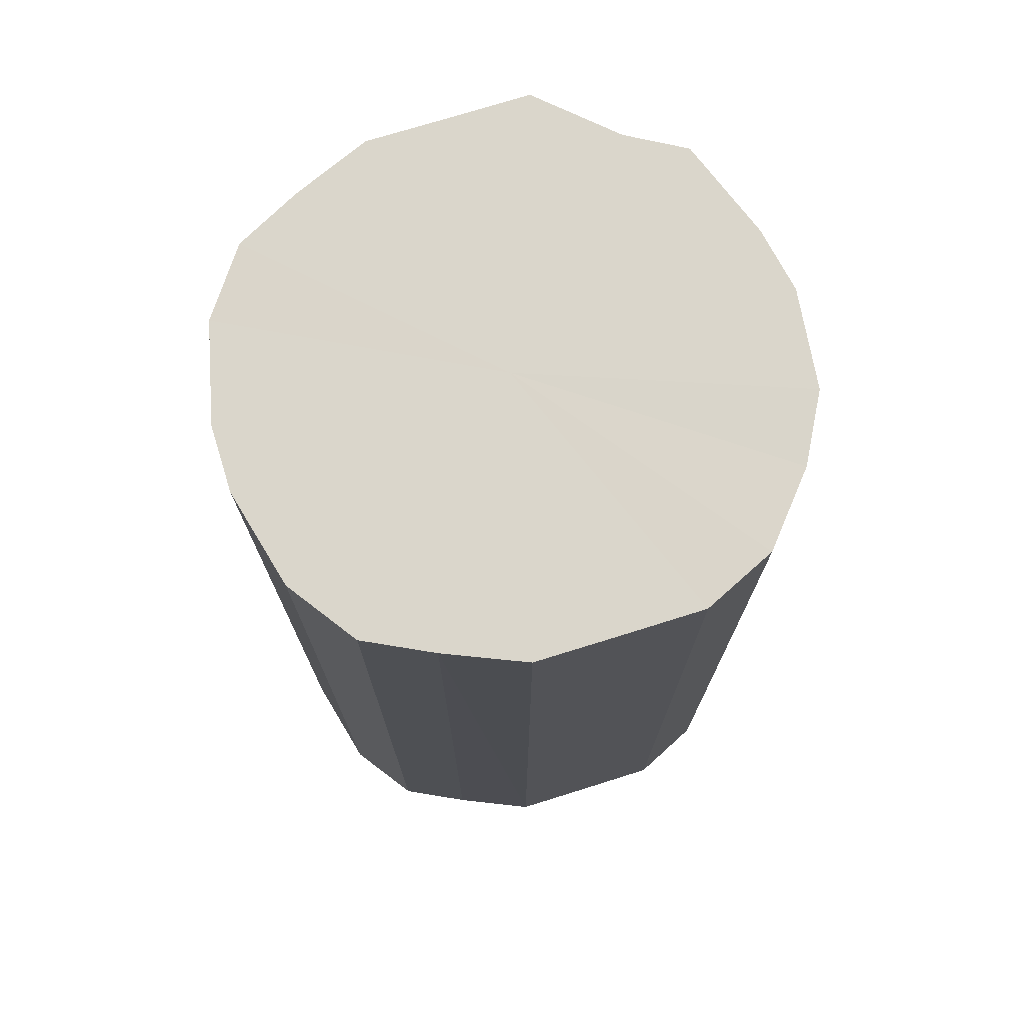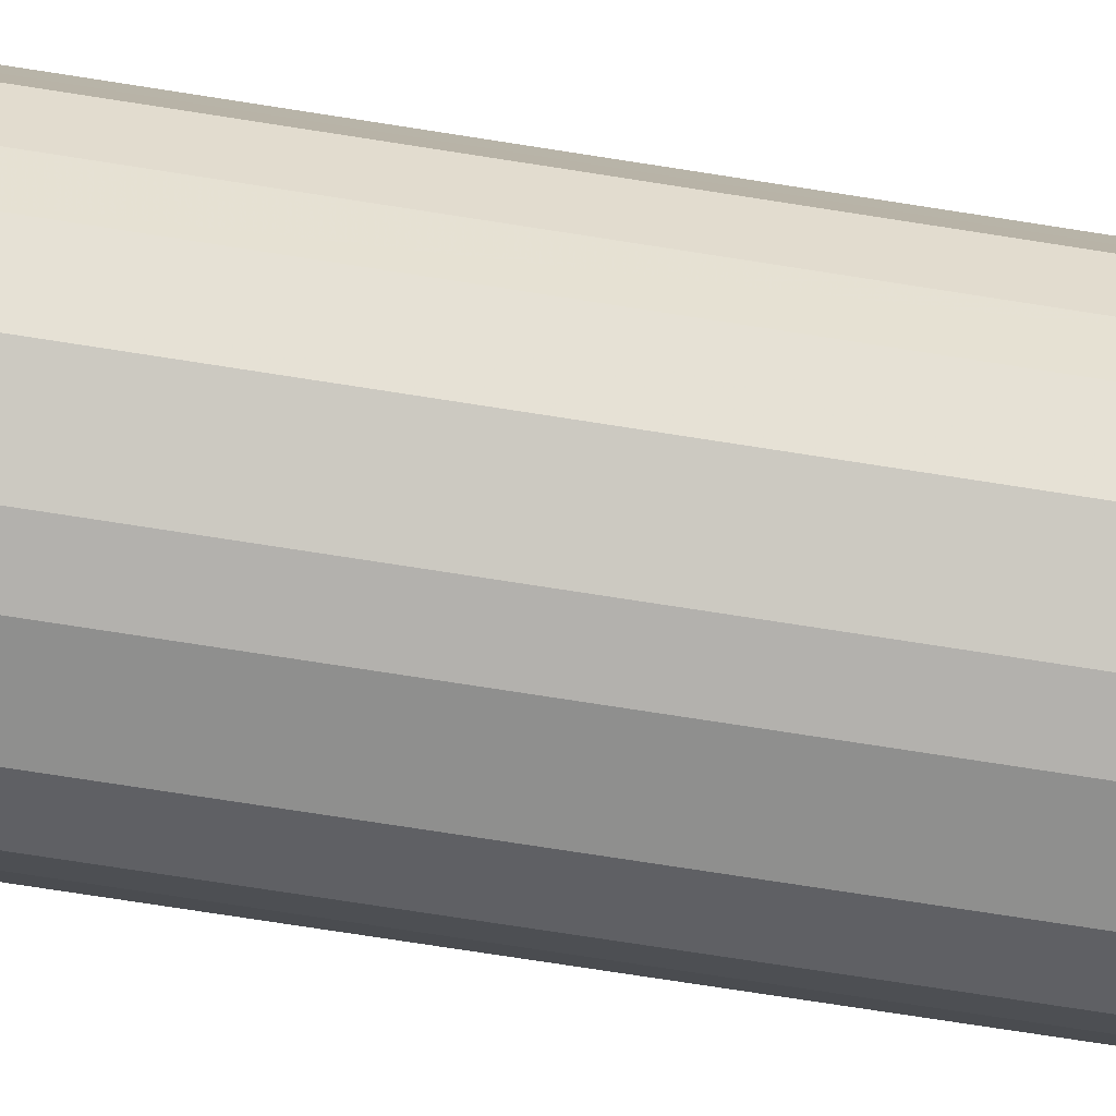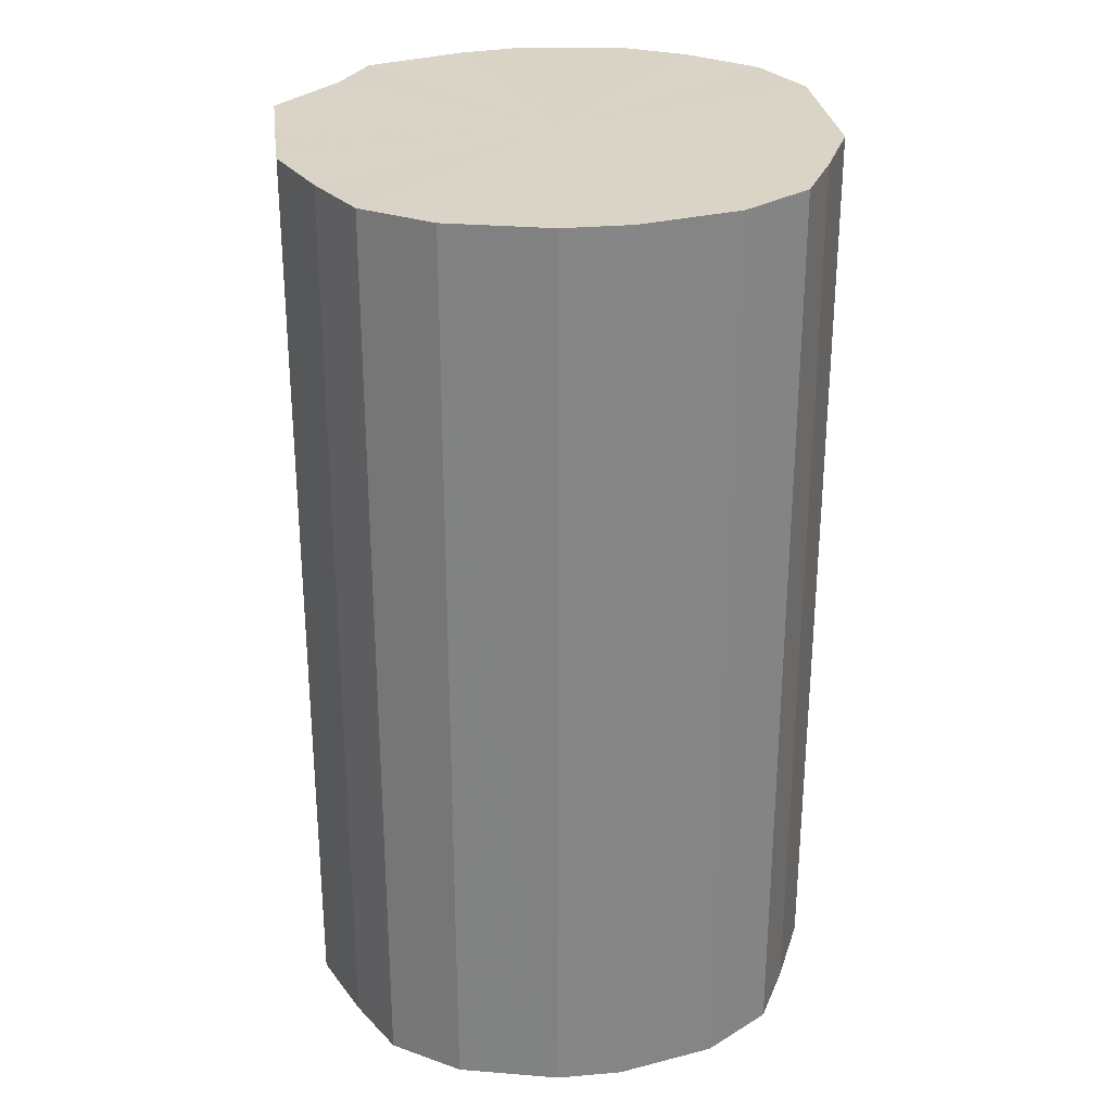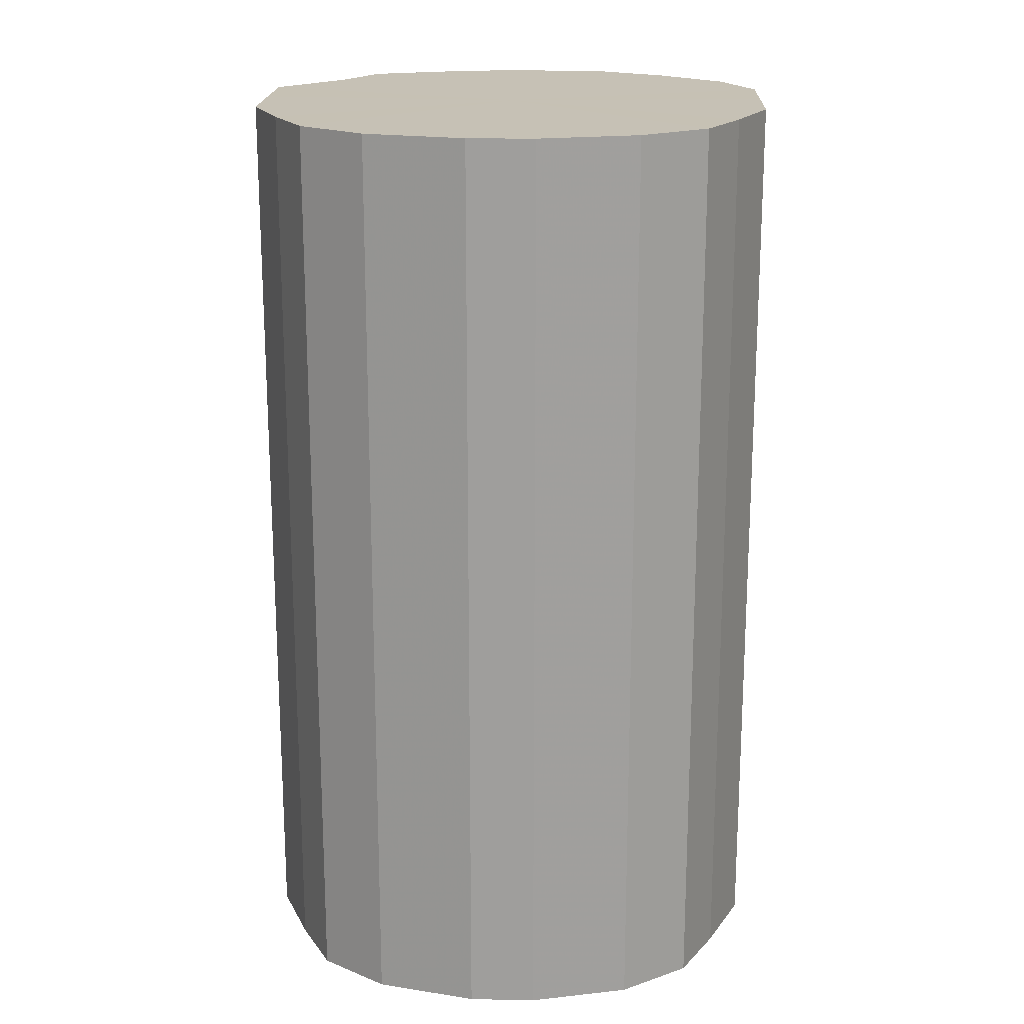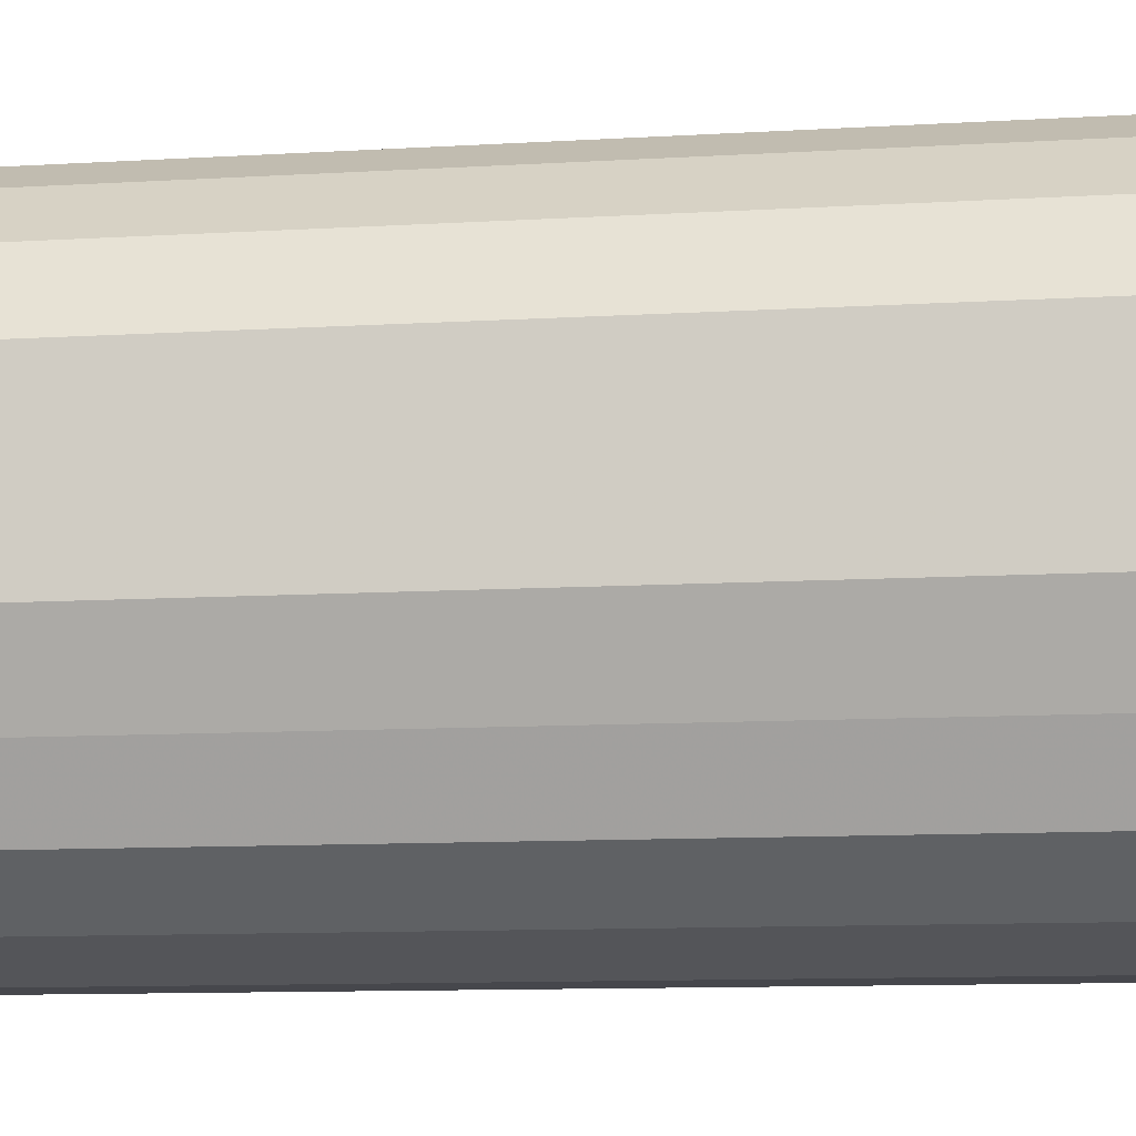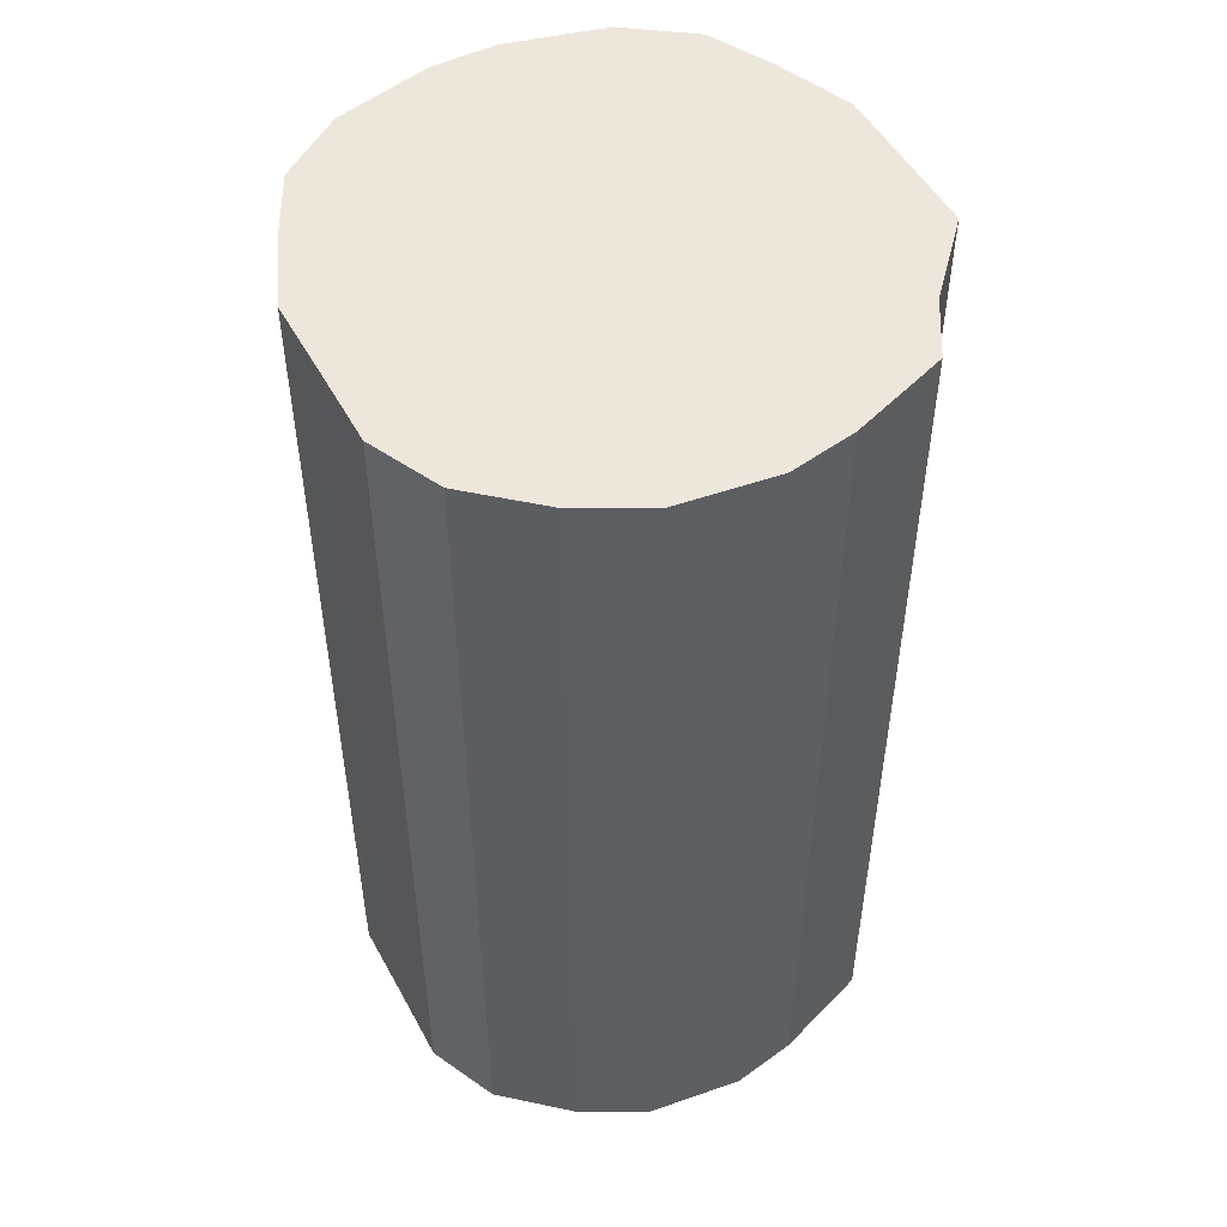
<metadata>
{"format":"obj","ext":"obj","renderer":"f3d","projection":"perspective","resolution":1024,"background":"white","views":[{"elev":74.0,"azim":-107.3,"up":"+Y"},{"elev":-79.2,"azim":-98.7,"up":"+Z"},{"elev":28.4,"azim":172.9,"up":"+Y"},{"elev":18.7,"azim":-177.8,"up":"+Y"},{"elev":-11.0,"azim":-81.6,"up":"+Z"},{"elev":50.7,"azim":-27.9,"up":"+Y"}]}
</metadata>
<code>
o 9280
v 2167 1877 15.97
v 2167 1877 15.96
v 2167 1877 15.97
v 2167 1877 15.95
v 2167 1877 15.96
v 2167 1877 15.96
v 2167 1877 15.96
v 2167 1877 15.94
v 2167 1877 15.95
v 2167 1877 15.95
v 2167 1877 15.95
v 2167 1877 15.91
v 2167 1877 15.94
v 2167 1877 15.94
v 2167 1877 15.94
v 2167 1877 15.89
v 2167 1877 15.91
v 2167 1877 15.91
v 2167 1877 15.91
v 2167 1877 15.87
v 2167 1877 15.89
v 2167 1877 15.89
v 2167 1877 15.89
v 2167 1877 15.84
v 2167 1877 15.87
v 2167 1877 15.87
v 2167 1877 15.87
v 2167 1877 15.82
v 2167 1877 15.84
v 2167 1877 15.84
v 2167 1877 15.84
v 2167 1877 15.81
v 2167 1877 15.82
v 2167 1877 15.82
v 2167 1877 15.82
v 2167 1877 15.8
v 2167 1877 15.81
v 2167 1877 15.81
v 2167 1877 15.81
v 2167 1877 15.8
v 2167 1877 15.8
v 2167 1877 15.8
v 2167 1877 15.97
v 2167 1877 15.96
v 2167 1877 15.96
v 2167 1877 15.95
v 2167 1877 15.95
v 2167 1877 15.96
v 2167 1877 15.97
v 2167 1877 15.95
v 2167 1877 15.96
v 2167 1877 15.94
v 2167 1877 15.94
v 2167 1877 15.94
v 2167 1877 15.95
v 2167 1877 15.91
v 2167 1877 15.94
v 2167 1877 15.91
v 2167 1877 15.91
v 2167 1877 15.89
v 2167 1877 15.91
v 2167 1877 15.87
v 2167 1877 15.89
v 2167 1877 15.89
v 2167 1877 15.89
v 2167 1877 15.84
v 2167 1877 15.87
v 2167 1877 15.82
v 2167 1877 15.84
v 2167 1877 15.87
v 2167 1877 15.87
v 2167 1877 15.81
v 2167 1877 15.82
v 2167 1877 15.8
v 2167 1877 15.81
v 2167 1877 15.84
v 2167 1877 15.84
v 2167 1877 15.8
v 2167 1877 15.8
v 2167 1877 15.81
v 2167 1877 15.8
v 2167 1877 15.82
v 2167 1877 15.82
v 2167 1877 15.81
v 2167 1877 15.88
v 2167 1877 15.96
v 2167 1877 15.97
v 2167 1877 15.95
v 2167 1877 15.96
v 2167 1877 15.94
v 2167 1877 15.95
v 2167 1877 15.91
v 2167 1877 15.94
v 2167 1877 15.89
v 2167 1877 15.91
v 2167 1877 15.87
v 2167 1877 15.89
v 2167 1877 15.84
v 2167 1877 15.87
v 2167 1877 15.82
v 2167 1877 15.84
v 2167 1877 15.81
v 2167 1877 15.82
v 2167 1877 15.8
v 2167 1877 15.81
v 2167 1877 15.8
v 2167 1877 15.88
v 2167 1877 15.97
v 2167 1877 15.96
v 2167 1877 15.96
v 2167 1877 15.95
v 2167 1877 15.95
v 2167 1877 15.94
v 2167 1877 15.94
v 2167 1877 15.91
v 2167 1877 15.91
v 2167 1877 15.89
v 2167 1877 15.89
v 2167 1877 15.87
v 2167 1877 15.87
v 2167 1877 15.84
v 2167 1877 15.84
v 2167 1877 15.82
v 2167 1877 15.82
v 2167 1877 15.81
v 2167 1877 15.81
v 2167 1877 15.8
v 2167 1877 15.8
f 1 2 3
f 2 4 5
f 6 1 7
f 4 8 9
f 10 6 11
f 8 12 13
f 14 10 15
f 12 16 17
f 18 14 19
f 16 20 21
f 22 18 23
f 20 24 25
f 26 22 27
f 24 28 29
f 30 26 31
f 28 32 33
f 34 30 35
f 32 36 37
f 38 34 39
f 36 40 41
f 40 38 42
f 43 44 45
f 45 46 47
f 48 49 43
f 50 51 48
f 47 52 53
f 54 55 50
f 56 57 54
f 53 58 59
f 60 61 56
f 62 63 60
f 59 64 65
f 66 67 62
f 68 69 66
f 65 70 71
f 72 73 68
f 74 75 72
f 71 76 77
f 78 79 74
f 80 81 78
f 77 82 83
f 83 84 80
f 85 86 87
f 85 88 86
f 85 87 89
f 85 90 88
f 85 89 91
f 85 92 90
f 85 91 93
f 85 94 92
f 85 93 95
f 85 96 94
f 85 95 97
f 85 98 96
f 85 97 99
f 85 100 98
f 85 99 101
f 85 102 100
f 85 101 103
f 85 104 102
f 85 103 105
f 85 106 104
f 85 105 106
f 107 108 109
f 107 110 108
f 107 109 111
f 107 112 110
f 107 111 113
f 107 114 112
f 107 113 115
f 107 116 114
f 107 115 117
f 107 118 116
f 107 117 119
f 107 120 118
f 107 119 121
f 107 122 120
f 107 121 123
f 107 124 122
f 107 123 125
f 107 126 124
f 107 125 127
f 107 128 126
f 107 127 128

</code>
